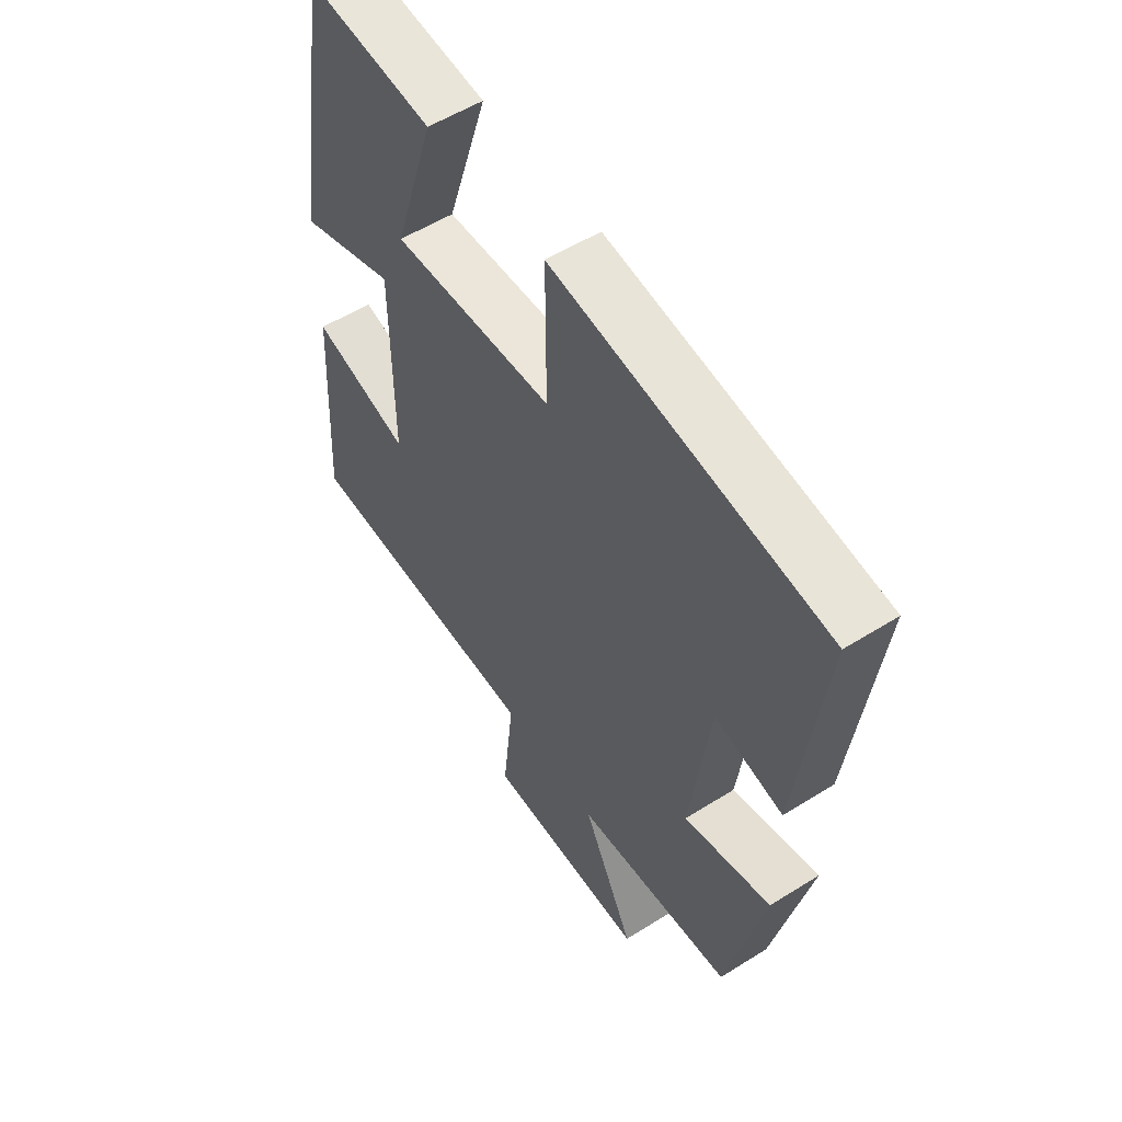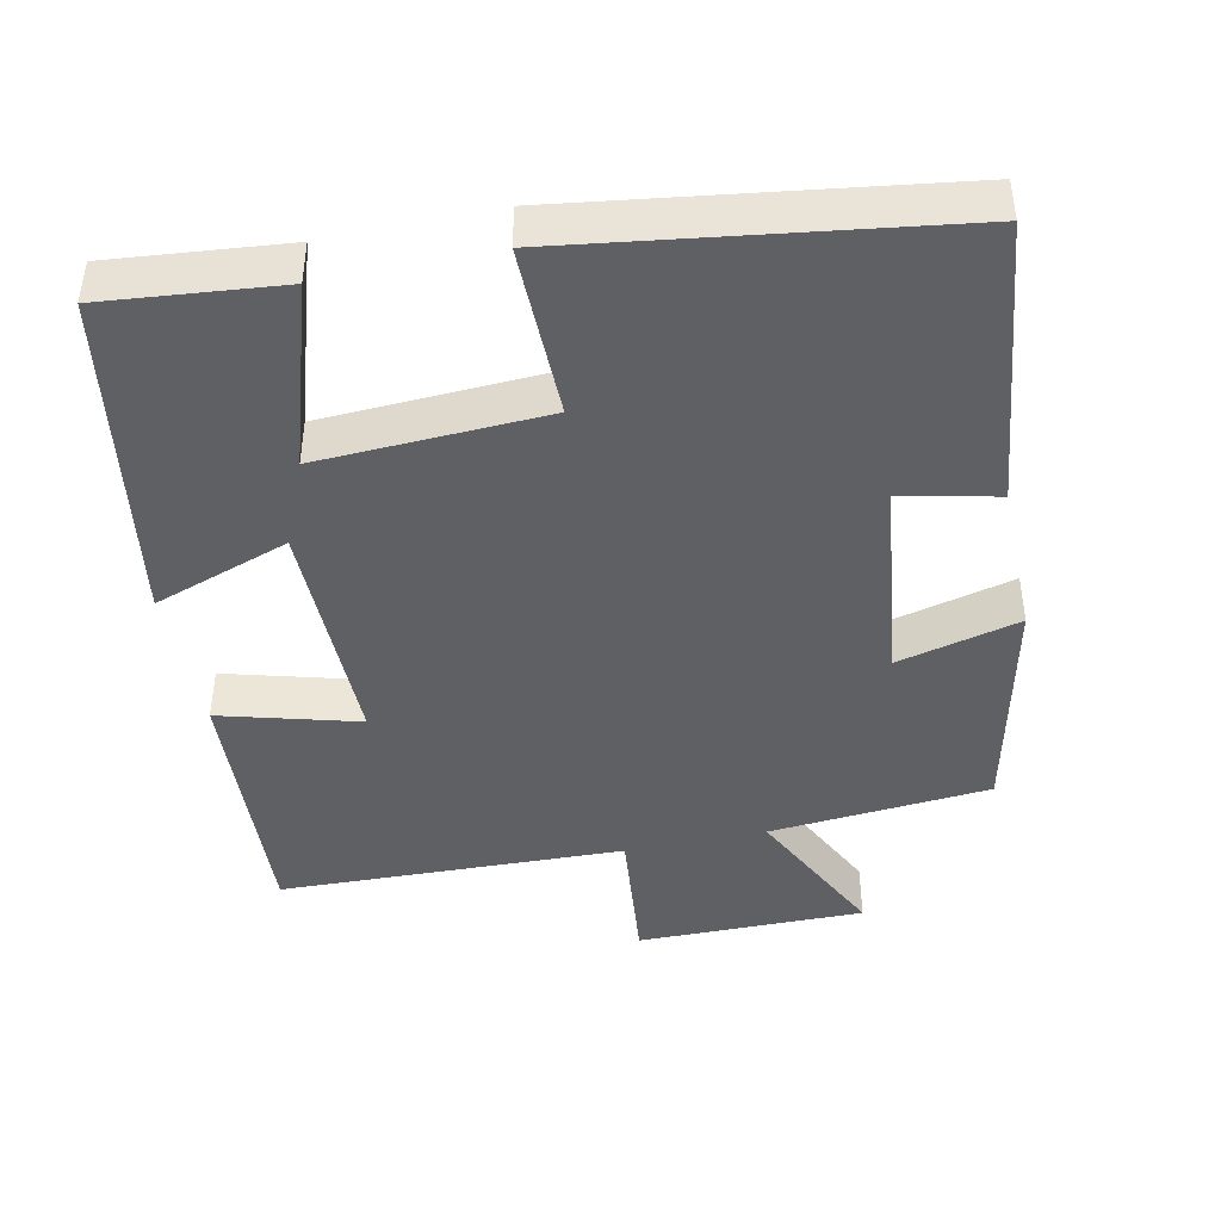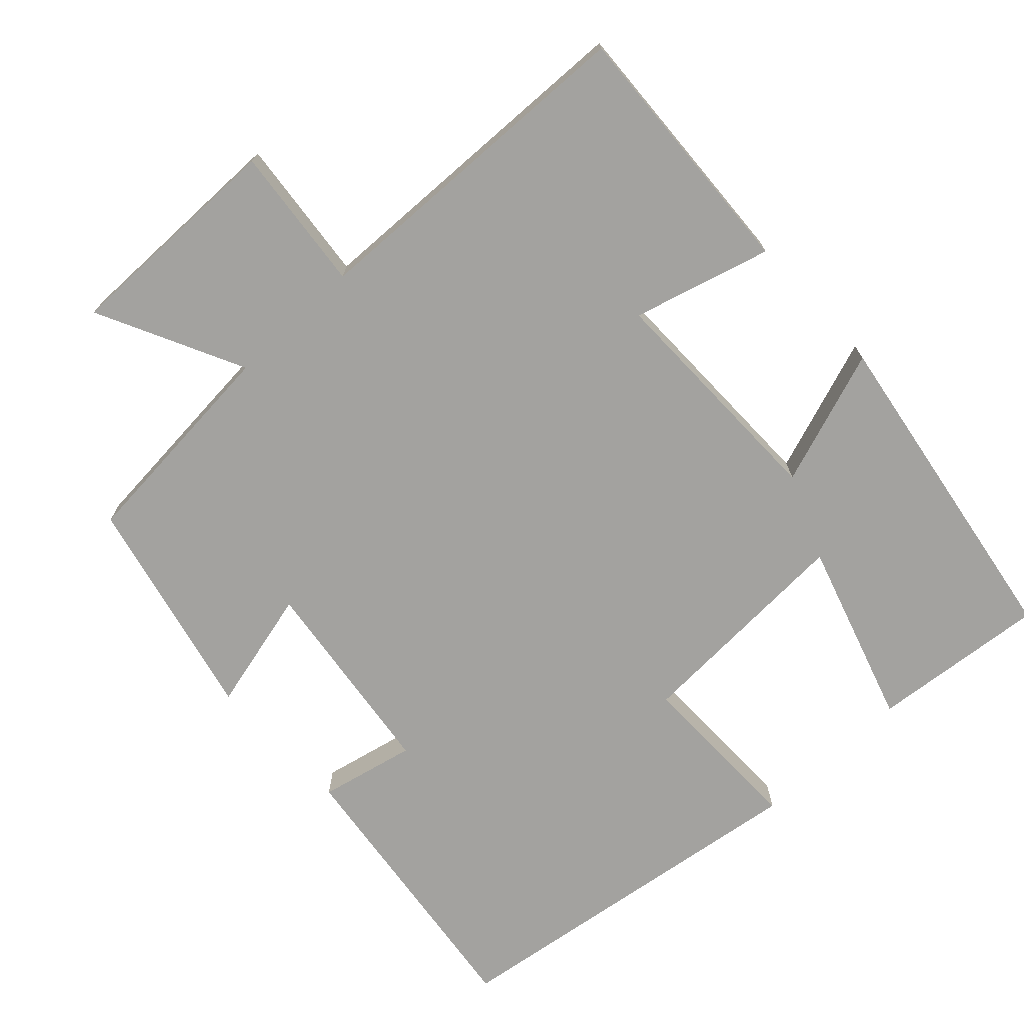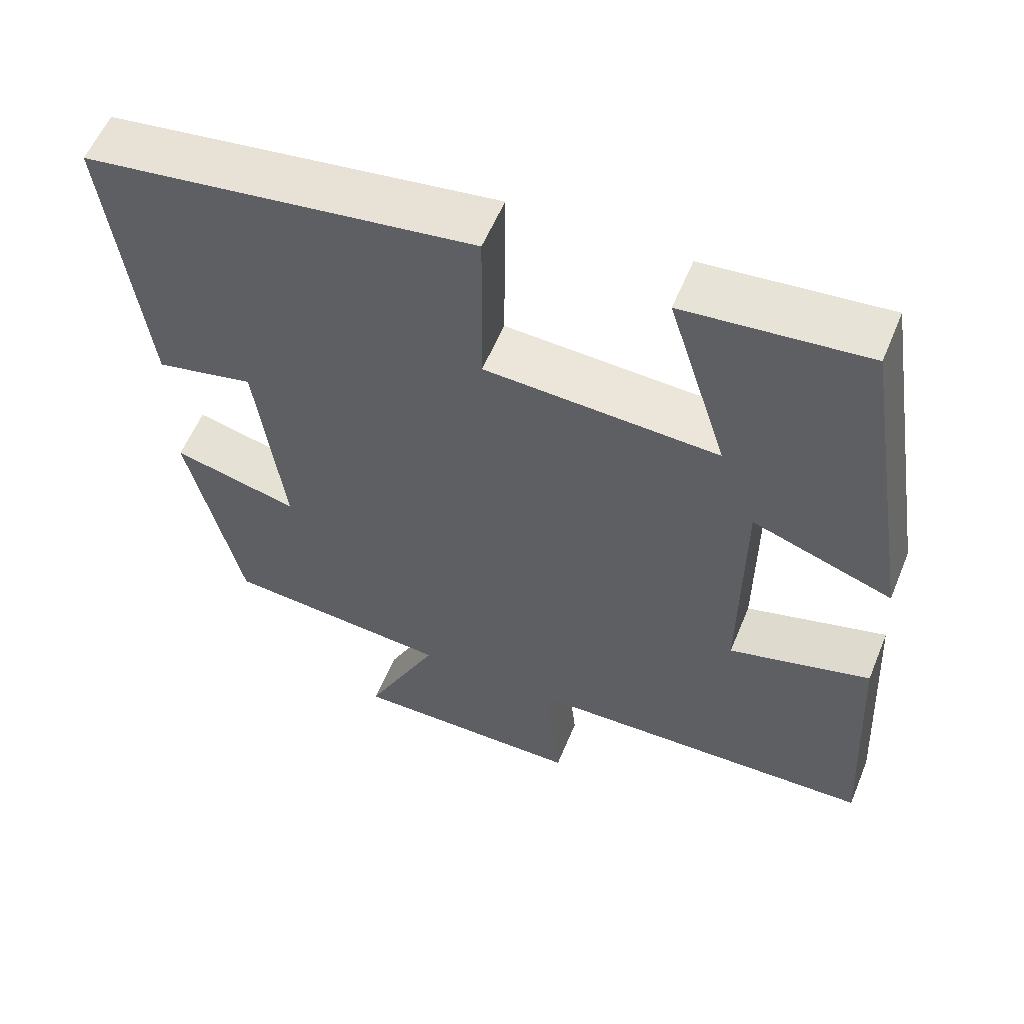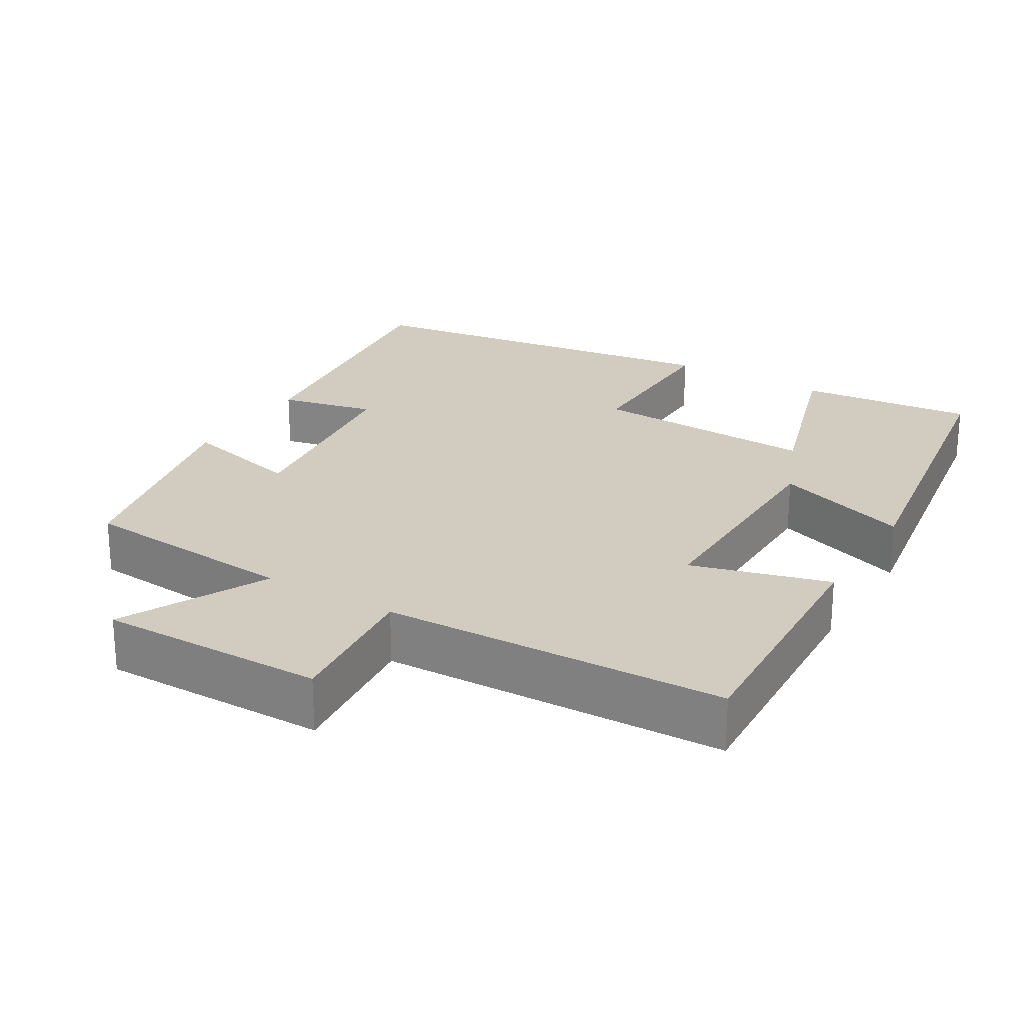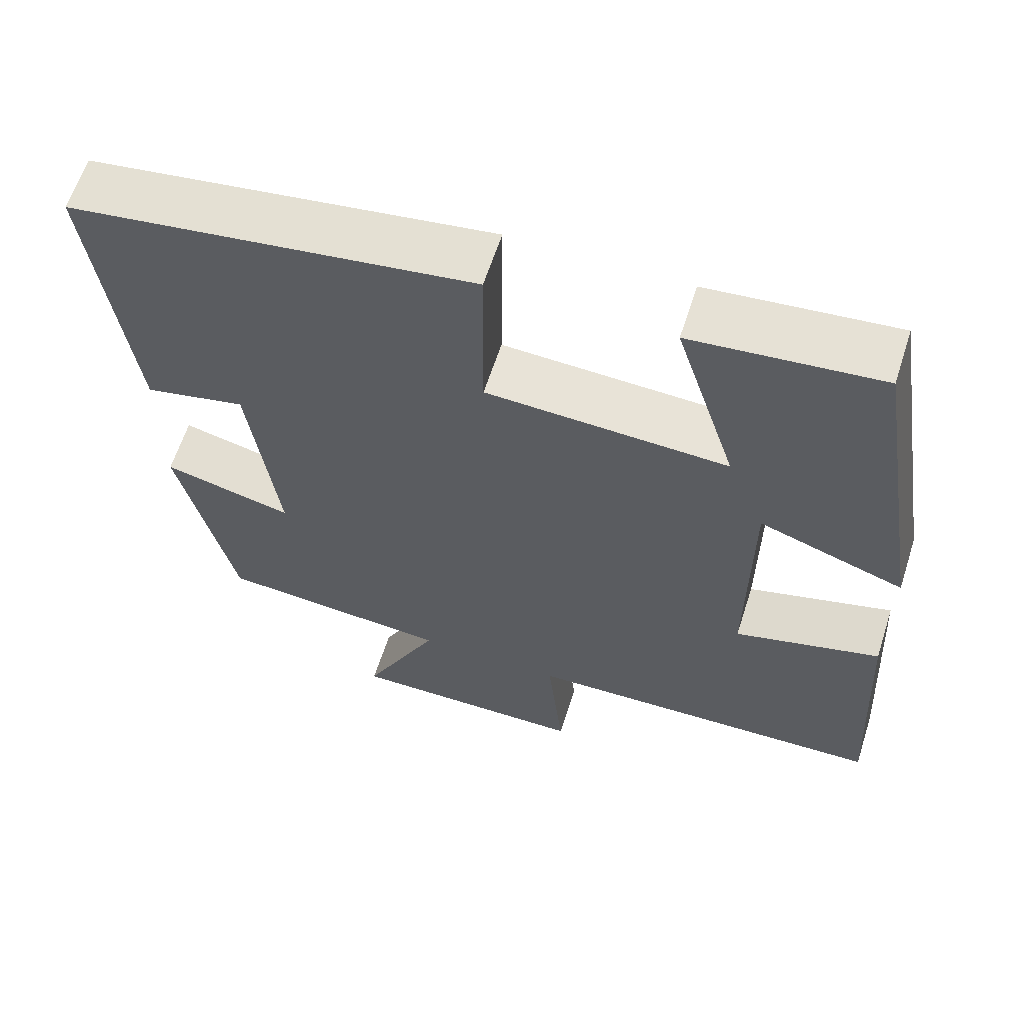
<metadata>
{"format":"obj","ext":"obj","renderer":"f3d","projection":"perspective","resolution":1024,"background":"white","views":[{"elev":54.8,"azim":56.4,"up":"+Z"},{"elev":-43.6,"azim":12.1,"up":"+Y"},{"elev":-72.4,"azim":-136.9,"up":"+Y"},{"elev":57.4,"azim":-157.7,"up":"+Z"},{"elev":23.9,"azim":-148.9,"up":"+Y"},{"elev":62.1,"azim":-162.2,"up":"+Z"}]}
</metadata>
<code>
v 0.549 0.07 0.426
v 0.5 0.07 0.037
v 0.371 0.07 0.066
v 0.335 0.07 -0.212
v 0.5 0.07 -0.171
v 0.43 0.07 -0.475
v 0.133 0.07 -0.5
v 0.23 0.07 -0.698
v -0.076 0.07 -0.696
v -0.055 0.07 -0.5
v -0.52 0.07 -0.485
v -0.5 0.07 -0.131
v -0.314 0.07 -0.183
v -0.316 0.07 0.137
v -0.5 0.07 0.073
v -0.427 0.07 0.524
v -0.189 0.07 0.5
v -0.267 0.07 0.253
v 0.039 0.07 0.267
v 0.037 0.07 0.5
v 0.549 0 0.426
v 0.5 0 0.037
v 0.371 0 0.066
v 0.335 0 -0.212
v 0.5 0 -0.171
v 0.43 0 -0.475
v 0.133 0 -0.5
v 0.23 0 -0.698
v -0.076 0 -0.696
v -0.055 0 -0.5
v -0.52 0 -0.485
v -0.5 0 -0.131
v -0.314 0 -0.183
v -0.316 0 0.137
v -0.5 0 0.073
v -0.427 0 0.524
v -0.189 0 0.5
v -0.267 0 0.253
v 0.039 0 0.267
v 0.037 0 0.5
f 1 2 3
f 20 1 3
f 19 20 3
f 18 19 3 4
f 16 17 18
f 15 16 18
f 14 15 18
f 13 14 18 4
f 10 11 12 13
f 10 13 4
f 7 8 9 10
f 6 7 10
f 5 6 10
f 4 5 10
f 23 22 21
f 23 21 40
f 23 40 39
f 24 23 39 38
f 38 37 36
f 38 36 35
f 38 35 34
f 24 38 34 33
f 33 32 31 30
f 24 33 30
f 30 29 28 27
f 30 27 26
f 30 26 25
f 30 25 24
f 1 21 22 2
f 2 22 23 3
f 3 23 24 4
f 4 24 25 5
f 5 25 26 6
f 6 26 27 7
f 7 27 28 8
f 8 28 29 9
f 9 29 30 10
f 10 30 31 11
f 11 31 32 12
f 12 32 33 13
f 13 33 34 14
f 14 34 35 15
f 15 35 36 16
f 16 36 37 17
f 17 37 38 18
f 18 38 39 19
f 19 39 40 20
f 20 40 21 1

</code>
